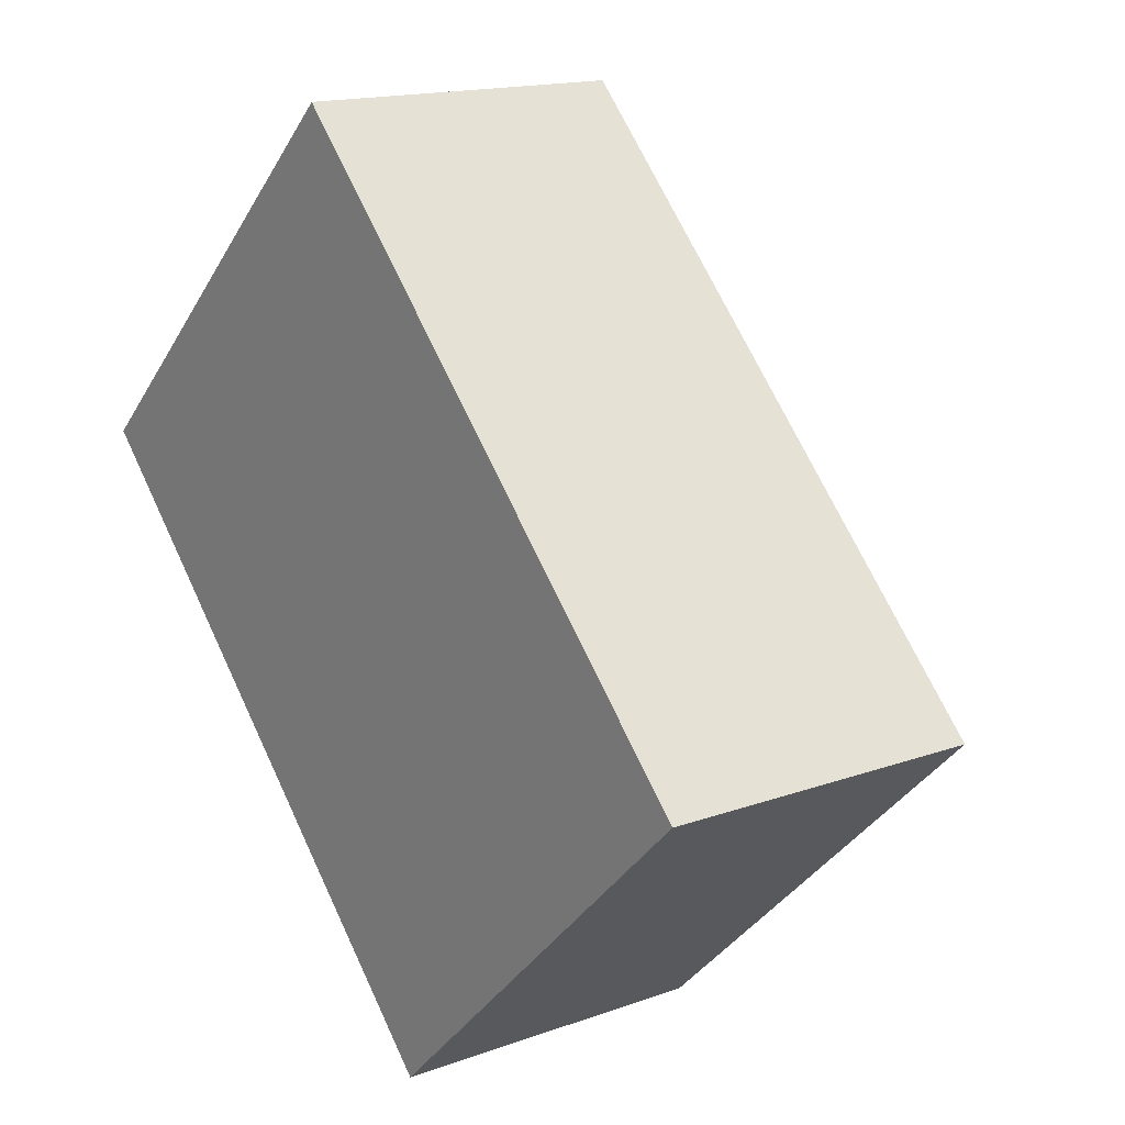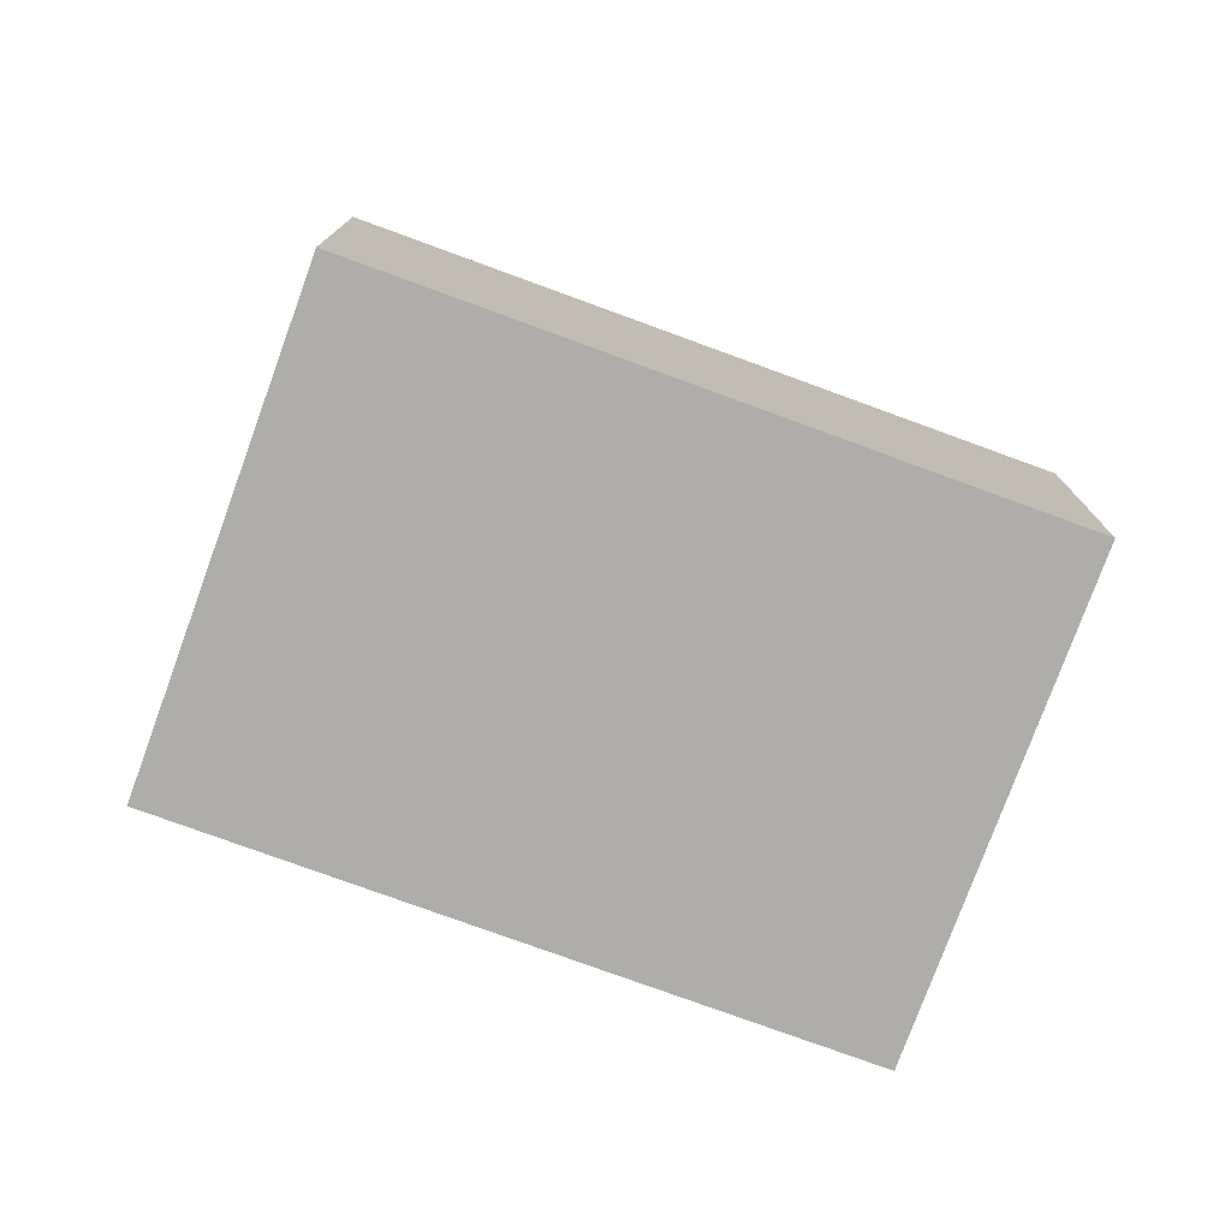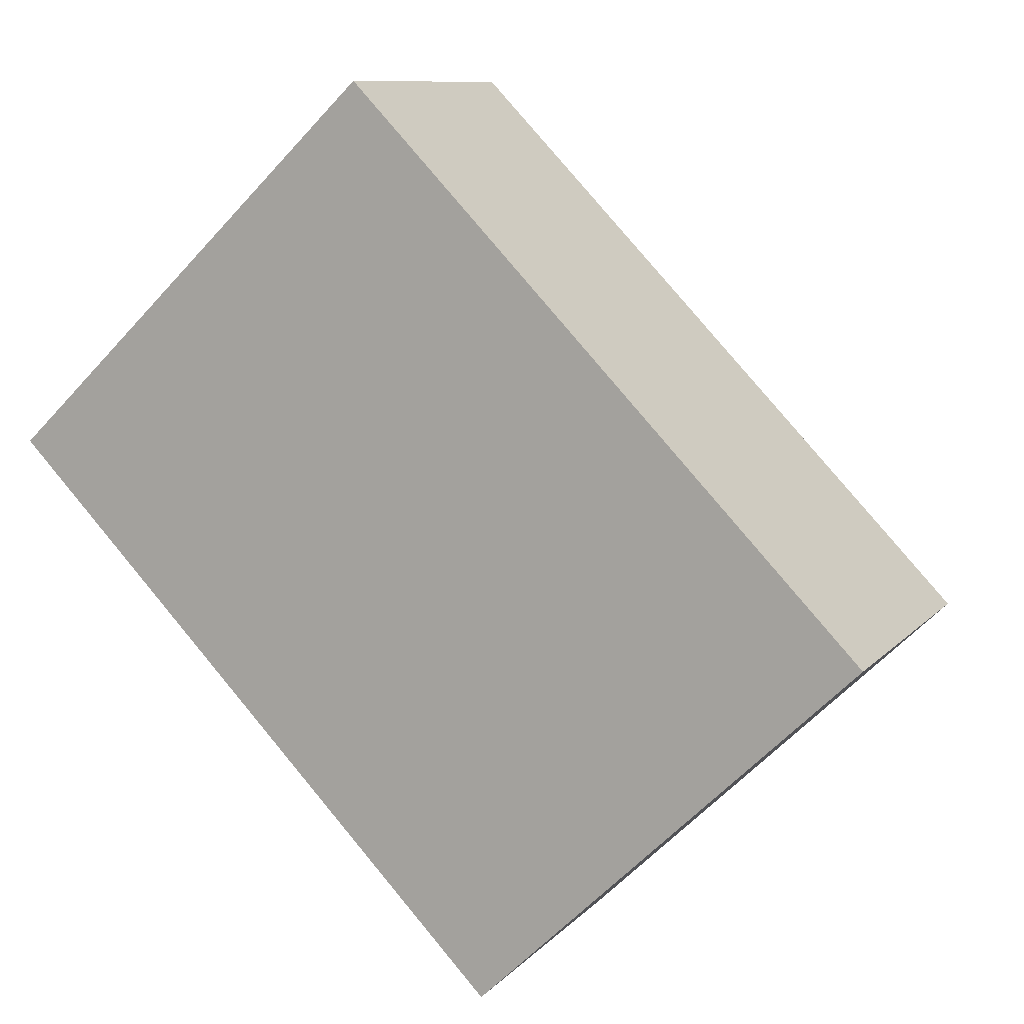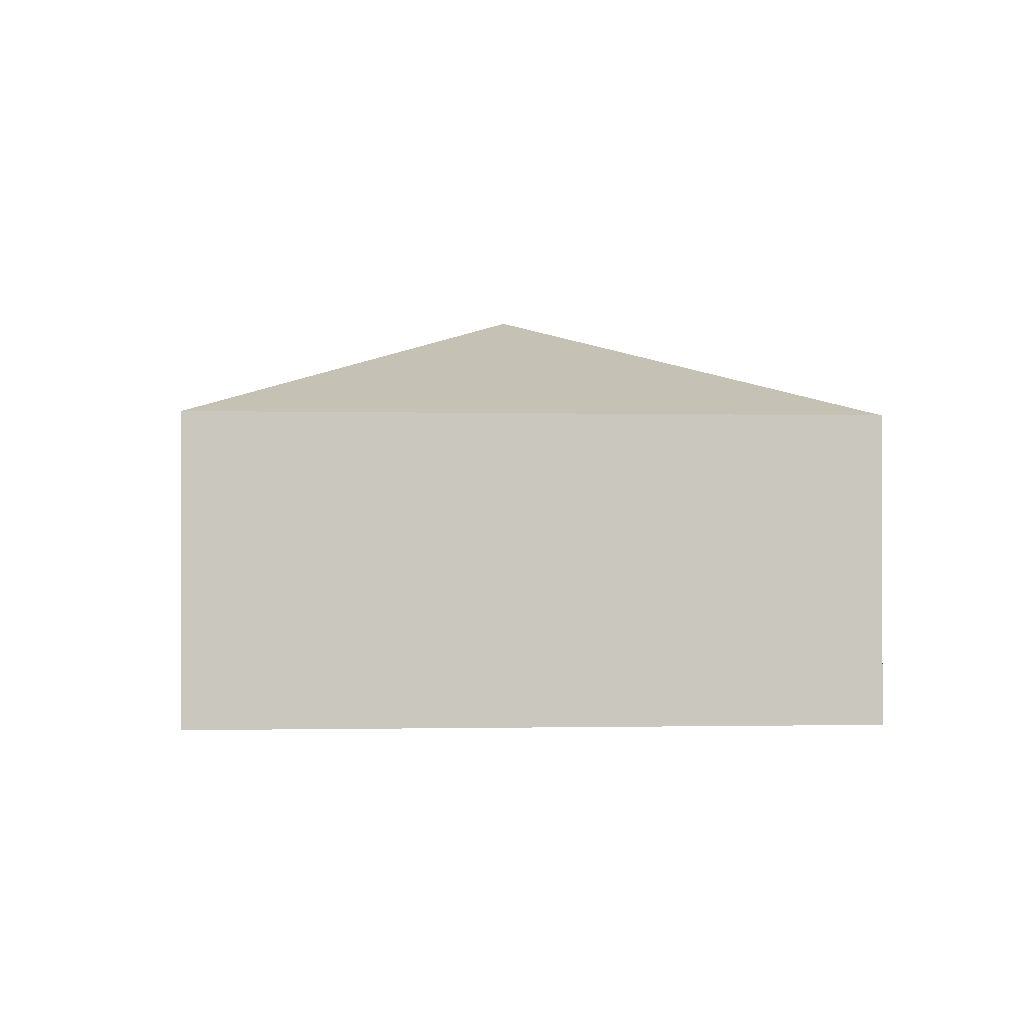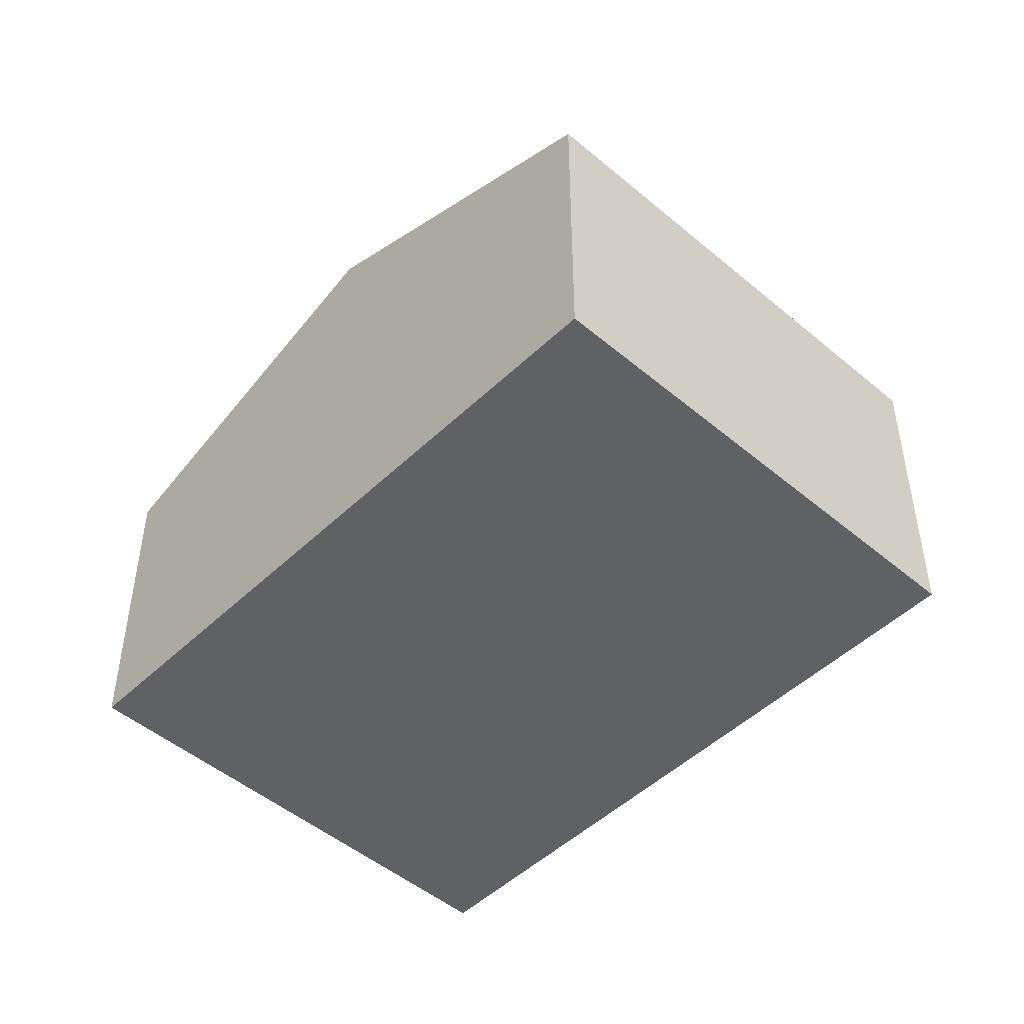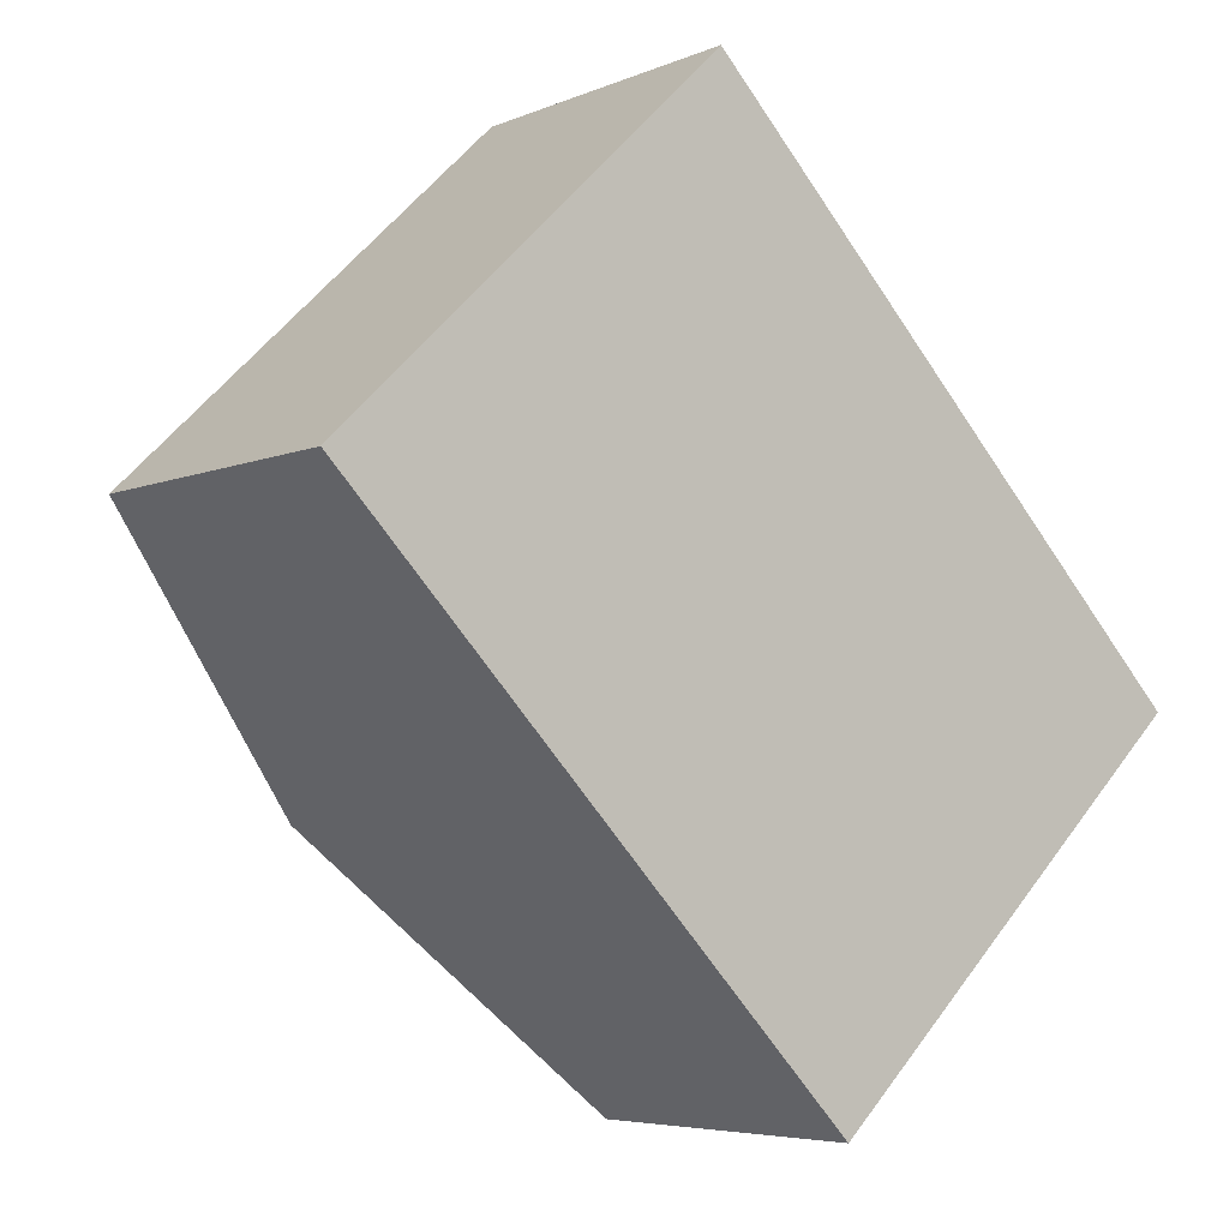
<metadata>
{"format":"obj","ext":"obj","renderer":"f3d","projection":"perspective","resolution":1024,"background":"white","views":[{"elev":15.6,"azim":52.7,"up":"+Z"},{"elev":-77.1,"azim":25.9,"up":"+Y"},{"elev":9.7,"azim":23.3,"up":"+Z"},{"elev":-1.1,"azim":40.3,"up":"+Y"},{"elev":-48.5,"azim":-87.3,"up":"+Y"},{"elev":-5.4,"azim":-37.4,"up":"+Z"}]}
</metadata>
<code>
v  2.149 2.658 -0.885
v  2.96 1.897 -3.062
v  1.48 2.658 -1.531
v  5.16 1.897 -0.936
v  0 1.897 1.162e-16
v  2.2 1.897 2.127
v  2.96 1.875e-16 -3.062
v  1.48 9.375e-17 -1.531
v  0 0 0
v  2.2 -1.302e-16 2.127
v  5.16 5.731e-17 -0.936
g defaultobject
f 1 2 3
f 2 1 4
f 5 1 3
f 1 5 6
f 1 6 4
f 7 3 2
f 3 7 5
f 5 7 8
f 5 8 9
f 9 6 5
f 6 9 10
f 10 4 6
f 4 10 11
f 11 2 4
f 2 11 7
f 8 10 9
f 10 8 7
f 10 7 11

</code>
